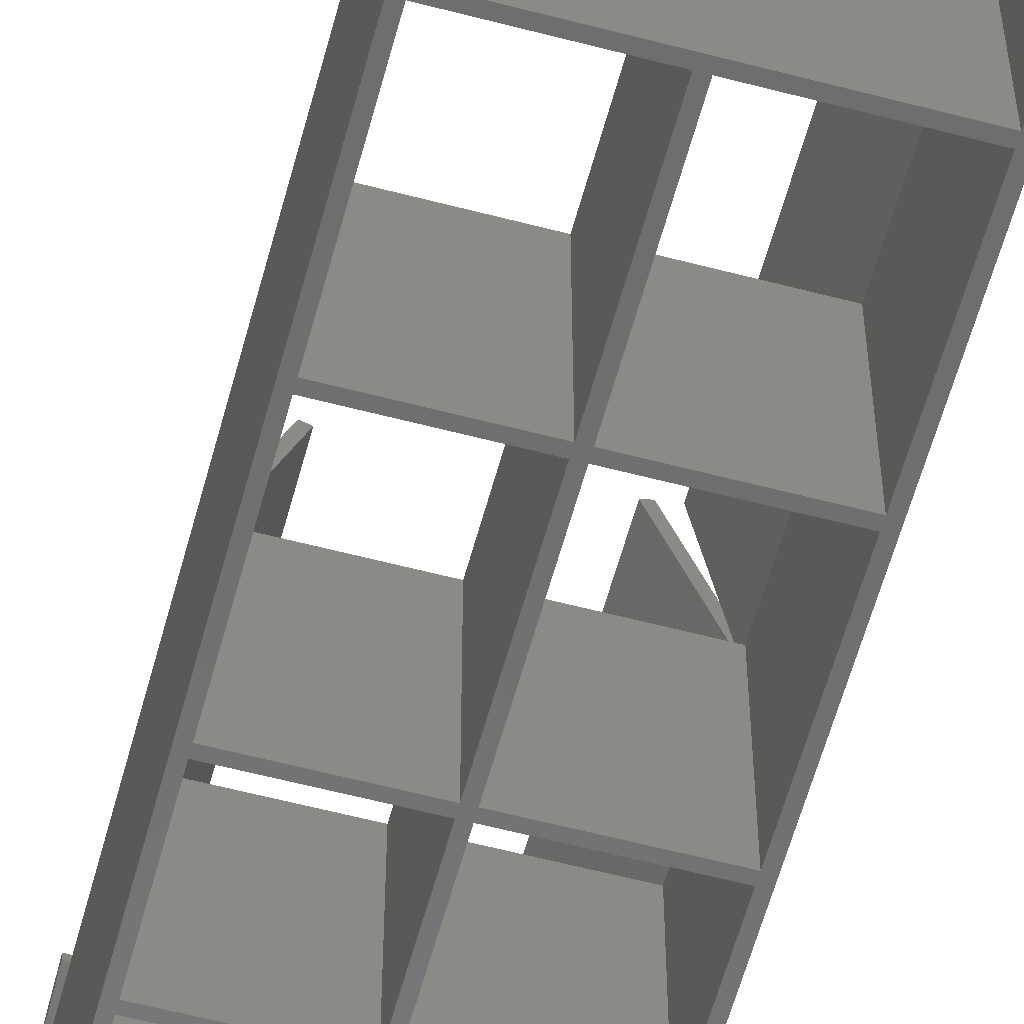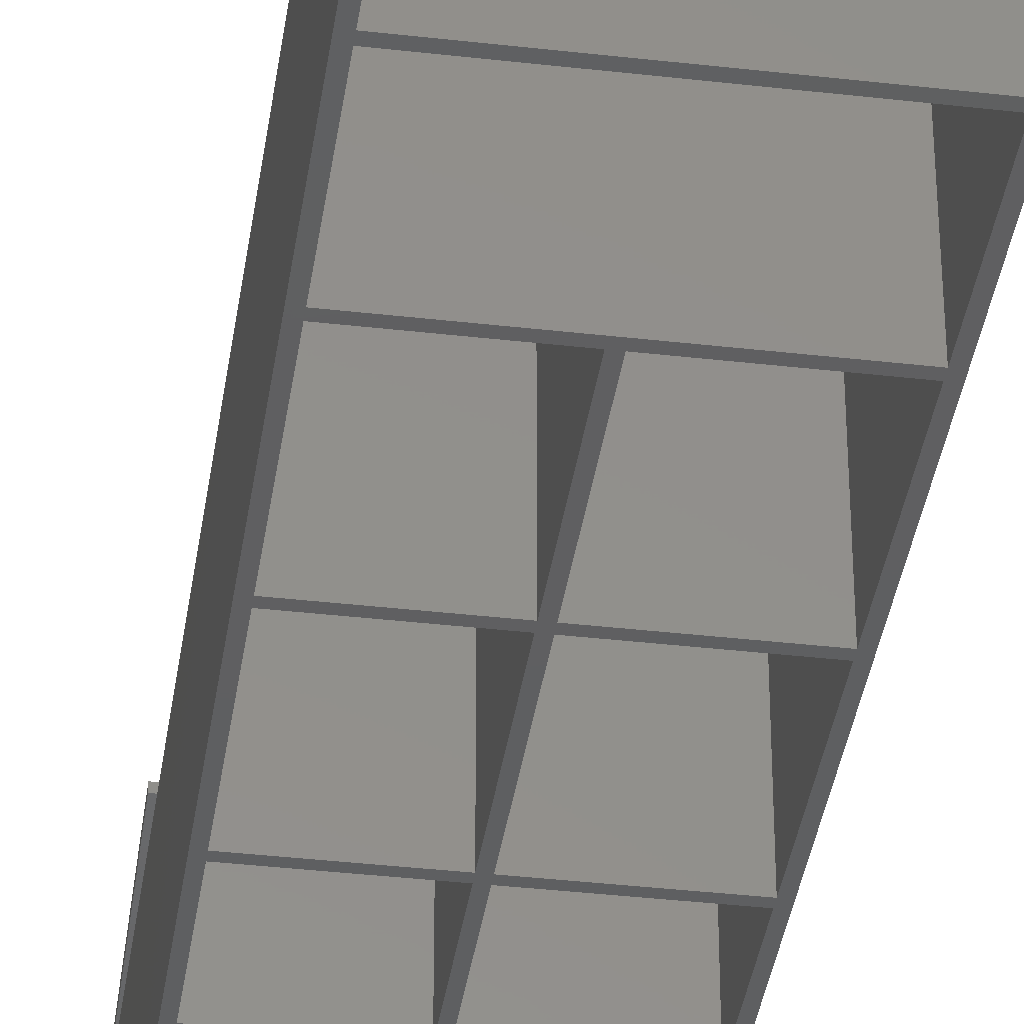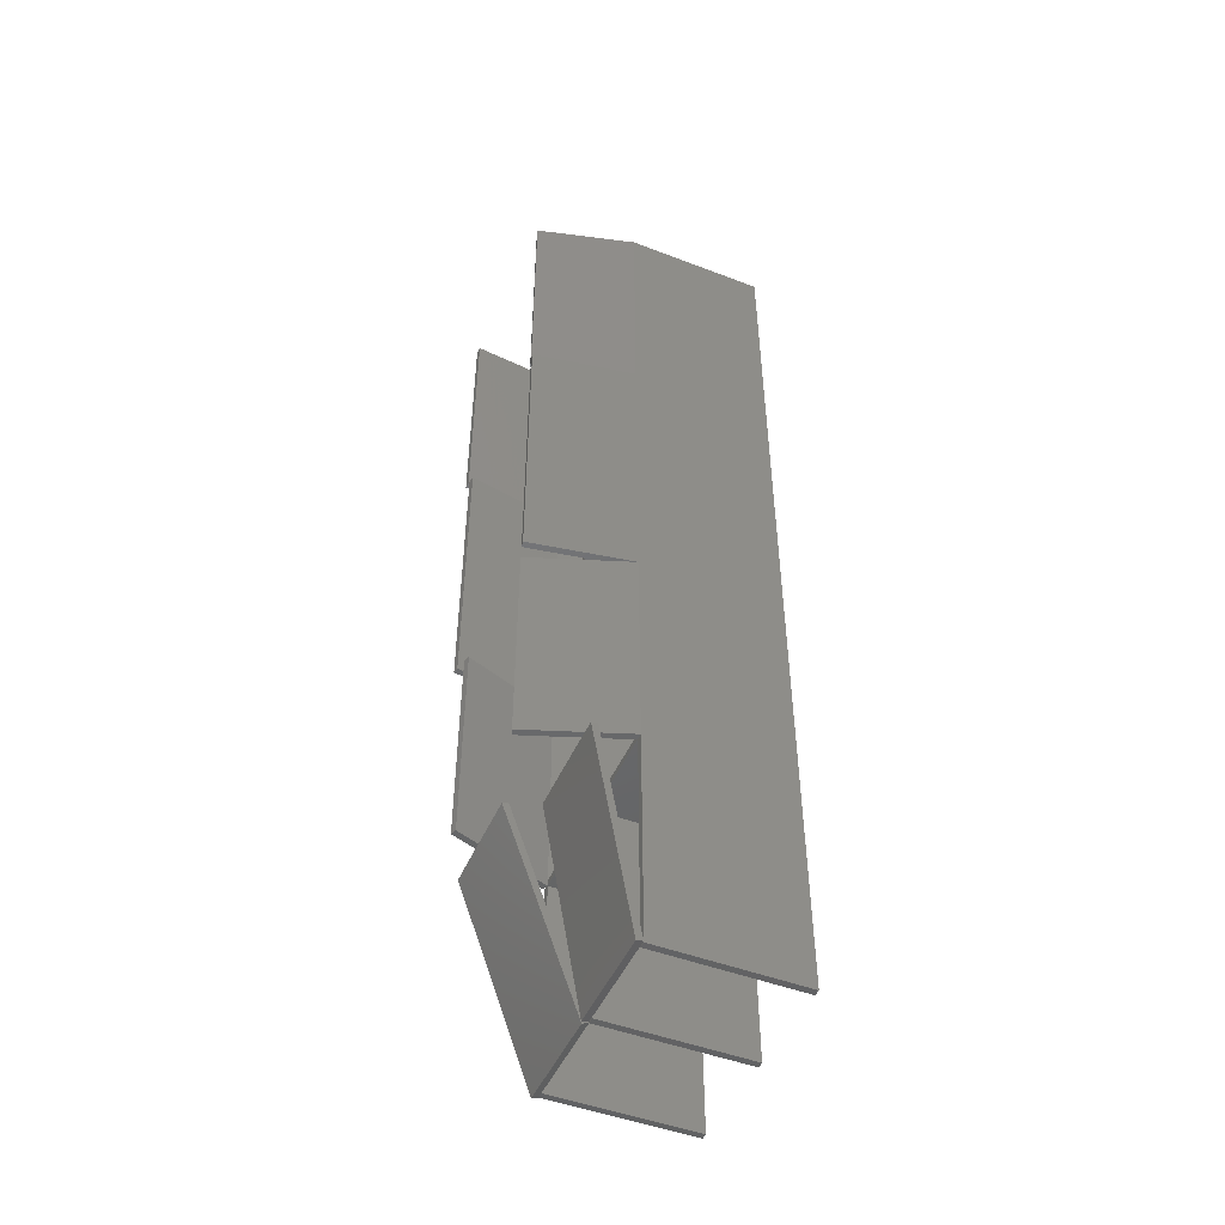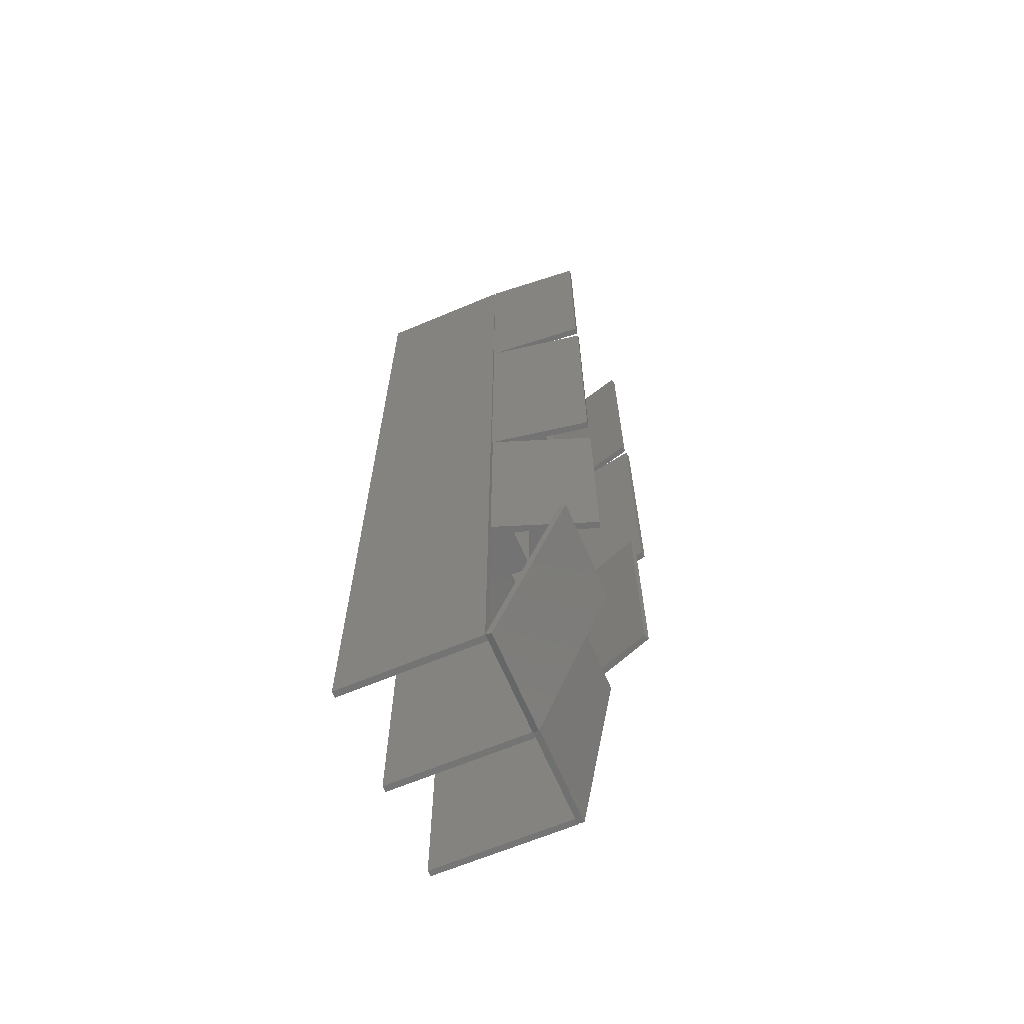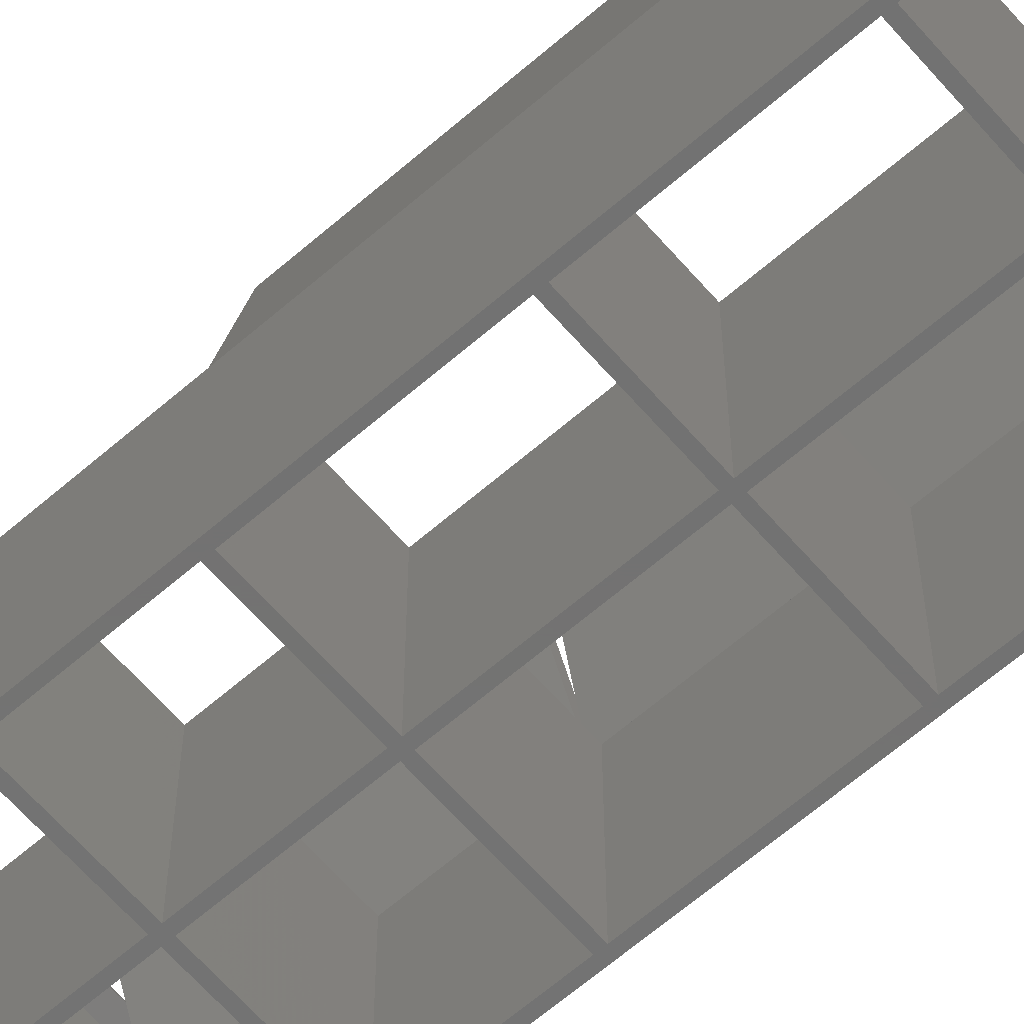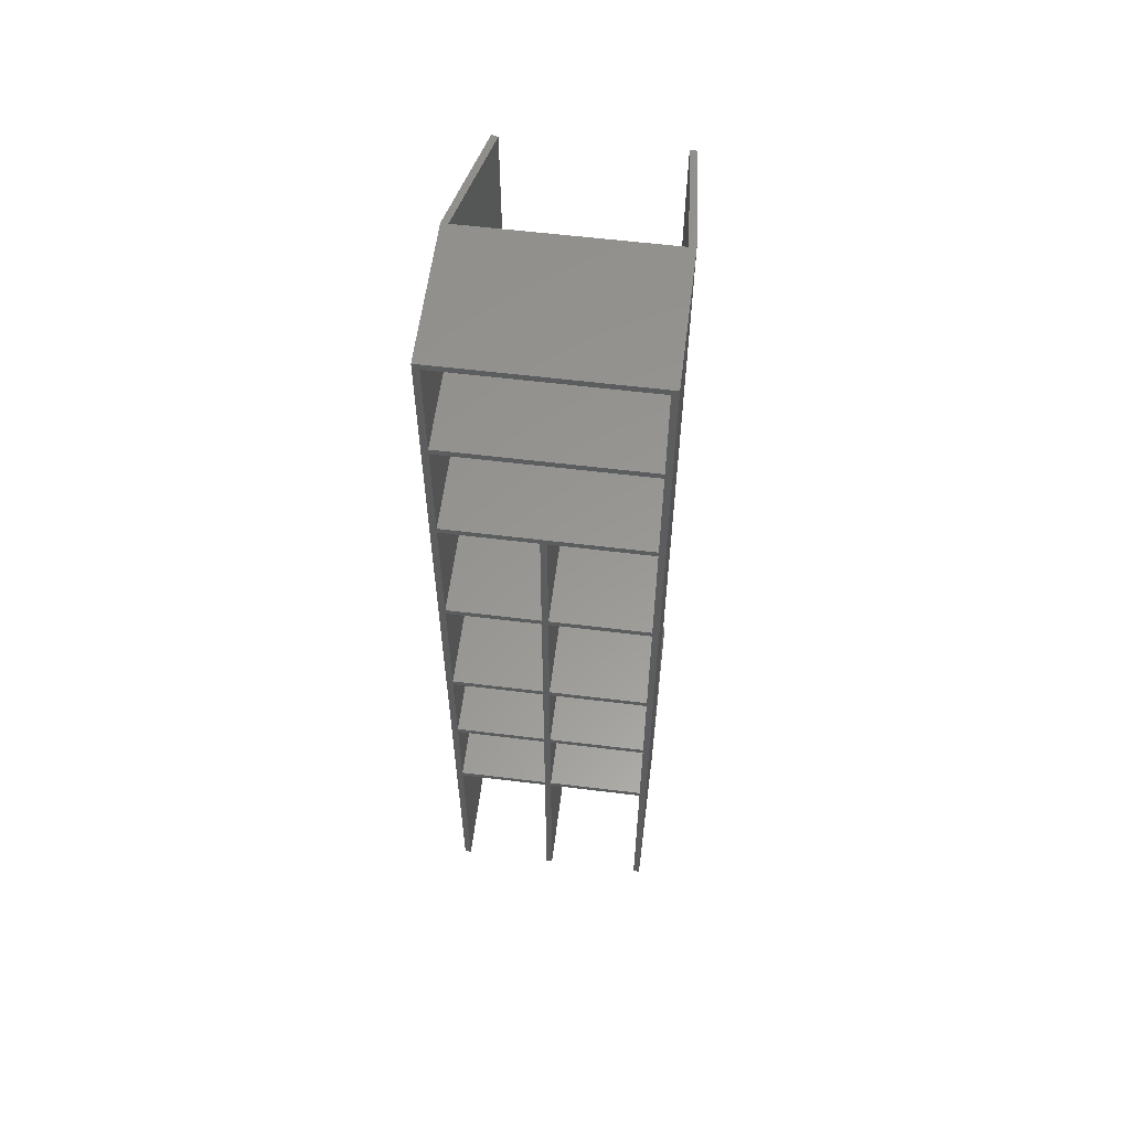
<metadata>
{"format":"stl","ext":"stl","renderer":"f3d","projection":"perspective","resolution":1024,"background":"white","views":[{"elev":-59.5,"azim":164.9,"up":"+Z"},{"elev":-38.3,"azim":171.7,"up":"+Z"},{"elev":-48.3,"azim":66.9,"up":"+Y"},{"elev":-65.6,"azim":-67.1,"up":"+Y"},{"elev":-64.5,"azim":131.1,"up":"+Z"},{"elev":58.8,"azim":-172.8,"up":"+Y"}]}
</metadata>
<code>
# stl→obj: 173 verts, 408 faces
v 5.64 9.18 0
v 5.64 12 3.968
v 5.64 12 0
v 5.64 9.18 3.968
v 5.64 6.18 0
v 5.64 9 3.968
v 5.64 9 0
v 5.64 6.18 3.968
v 5.64 12.18 0
v 5.64 16 3.984
v 5.64 16 0
v 5.64 12.18 3.984
v 5.64 20.18 0
v 5.64 23.4 3.976
v 5.64 23.4 0
v 5.64 20.18 3.976
v 5.64 16.18 0
v 5.64 20 3.984
v 5.64 20 0
v 5.64 16.18 3.984
v 5.64 23.58 0
v 5.64 26.62 3.976
v 5.64 26.62 0
v 5.64 23.58 3.976
v 5.64 0 0
v 5.64 6 4
v 5.64 6 0
v 5.64 0 4
v 0 26.8 4
v 0.18 26.62 4
v 0.18 26.8 4
v 0.18 23.58 4
v 0.18 23.4 4
v 0.18 20.18 4
v 0.18 20 4
v 0.18 16.18 4
v 0.18 16 4
v 0.18 12.18 4
v 0.18 12 4
v 0.18 9.18 4
v 0.18 9 4
v 0 0 4
v 0.18 6.18 4
v 0.18 6 4
v 0.18 0 4
v 2.91 6 4
v 2.91 6.18 4
v 2.91 9 4
v 2.91 9.18 4
v 2.91 12 4
v 2.91 12.18 4
v 2.91 16 4
v 2.91 16.18 4
v 5.634 20.18 4
v 3.09 20 4
v 5.634 20 4
v 3.09 16.18 4
v 3.09 16 4
v 3.09 12.18 4
v 3.09 12 4
v 3.09 9.18 4
v 3.09 9 4
v 2.91 20 4
v 5.637 16 4
v 5.637 16.18 4
v 5.637 12.18 4
v 5.628 12 4
v 5.637 12 4
v 5.628 9 4
v 5.628 9.18 4
v 3.09 6.18 4
v 5.628 6 4
v 5.628 6.18 4
v 3.09 6 4
v 3.09 0 4
v 2.91 0 4
v 5.634 26.62 4
v 5.634 26.8 4
v 5.82 0 4
v 5.82 6 4
v 5.634 23.4 4
v 5.634 23.58 4
v 0 0 0
v 0.18 6 0
v 0.18 0 0
v 0.18 6.18 0
v 0.18 9 0
v 0.18 9.18 0
v 0.18 12 0
v 0.18 12.18 0
v 0.18 16 0
v 0.18 16.18 0
v 0 26.8 0
v 0.18 20 0
v 0.18 20.18 0
v 0.18 23.4 0
v 0.18 23.58 0
v 2.91 16.18 0
v 2.91 16 0
v 2.91 12.18 0
v 2.91 12 0
v 2.91 9.18 0
v 2.91 9 0
v 2.91 6.18 0
v 2.91 6 0
v 3.09 6 0
v 3.09 0 0
v 3.09 6.18 0
v 3.09 9 0
v 3.09 9.18 0
v 3.09 12 0
v 3.09 12.18 0
v 2.91 0 0
v 3.09 20 0
v 3.09 16 0
v 3.09 16.18 0
v 2.91 20 0
v 5.82 0 0
v 5.82 26.8 0
v 0.18 26.62 0
v 5.067 26.8 6.811
v 5.82 26.8 4
v 4.893 26.8 6.764
v 4.893 20 6.764
v 5.285 20 5.995
v 5.067 20 6.811
v 5.315 20 6.866
v 5.137 20 6.835
v 5.82 20 4
v 4.825 6 6.734
v 4.656 6 6.673
v 5.465 12 4.974
v 4.656 12 6.673
v 4.825 12 6.734
v 5.315 12 6.866
v 5.137 12 6.835
v 5.82 12 4
v 0 5.577 6.221
v 0 5.638 6.052
v 0 -0.06156 4.169
v 2.91 5.577 6.221
v 2.91 0.9593 4.349
v 2.91 5.638 6.052
v 2.91 0 4.18
v 2.91 -0.06156 4.169
v 2.91 0.02982 4.011
v 2.91 5.94 5.045
v 2.91 5.909 5.222
v 2.91 0.03126 4.003
v 5.82 5.94 5.045
v 5.82 0.03126 4.003
v 5.82 5.909 5.222
v 5.82 0 4.18
v 0.01085 6 4.062
v 0.36 12 5.021
v 0.01085 12 4.062
v 1.006 6 6.796
v 1.006 12 6.796
v 1.175 6 6.734
v 1.175 12 6.734
v 0.5081 12 6.897
v 0.6853 12 6.866
v 0.002734 12 4.031
v 0.36 20 6.057
v 0.002734 20 4.031
v 0.5081 20 6.897
v 0.6853 20 6.866
v 0.2543 20 6.915
v 0.4336 20 6.899
v 0.0006847 20 4.016
v 0.0006847 26.8 4.016
v 0.2543 26.8 6.915
v 0.4336 26.8 6.899
f 1 2 3
f 2 1 4
f 5 6 7
f 6 5 8
f 9 10 11
f 10 9 12
f 13 14 15
f 14 13 16
f 17 18 19
f 18 17 20
f 21 22 23
f 22 21 24
f 25 26 27
f 26 25 28
f 29 30 31
f 30 29 32
f 32 29 33
f 33 29 34
f 34 29 35
f 35 29 36
f 36 29 37
f 37 29 38
f 38 29 39
f 39 29 40
f 40 29 41
f 42 41 29
f 41 42 43
f 43 42 44
f 44 42 45
f 43 46 47
f 46 43 44
f 40 48 49
f 48 40 41
f 38 50 51
f 50 38 39
f 36 52 53
f 52 36 37
f 54 55 56
f 53 57 55
f 57 53 58
f 58 52 59
f 51 59 52
f 59 51 60
f 50 60 51
f 49 61 50
f 61 49 62
f 53 55 63
f 54 63 55
f 34 63 54
f 63 34 35
f 57 64 65
f 64 57 58
f 66 67 68
f 59 67 66
f 67 59 60
f 61 69 70
f 69 61 62
f 71 72 73
f 72 71 74
f 58 53 52
f 60 50 61
f 48 62 49
f 62 48 71
f 47 71 48
f 71 47 74
f 46 74 47
f 74 46 75
f 75 46 76
f 31 77 78
f 77 31 30
f 26 79 80
f 79 26 28
f 32 81 82
f 81 32 33
f 83 84 85
f 84 83 86
f 86 83 87
f 87 83 88
f 88 83 89
f 89 83 90
f 90 83 91
f 91 83 92
f 93 92 83
f 92 93 94
f 94 93 95
f 95 93 96
f 96 93 97
f 91 98 99
f 98 91 92
f 89 100 101
f 100 89 90
f 87 102 103
f 102 87 88
f 84 104 105
f 104 84 86
f 105 106 107
f 106 105 108
f 104 108 105
f 108 104 109
f 109 103 110
f 102 110 103
f 101 111 102
f 111 101 112
f 105 107 113
f 96 21 15
f 21 96 97
f 114 13 19
f 103 109 104
f 110 102 111
f 100 112 101
f 112 100 115
f 99 115 100
f 115 99 116
f 98 116 99
f 116 98 114
f 117 114 98
f 117 13 114
f 95 117 94
f 117 95 13
f 115 17 11
f 17 115 116
f 111 9 3
f 9 111 112
f 109 1 7
f 1 109 110
f 106 5 27
f 5 106 108
f 27 118 25
f 5 118 27
f 7 118 5
f 118 7 119
f 1 119 7
f 3 119 1
f 9 119 3
f 11 119 9
f 17 119 11
f 19 119 17
f 13 119 19
f 15 119 13
f 21 119 15
f 23 119 21
f 120 119 23
f 120 93 119
f 97 93 120
f 40 89 39
f 89 40 88
f 43 87 41
f 87 43 86
f 36 94 35
f 94 36 92
f 38 91 37
f 91 38 90
f 45 84 44
f 84 45 85
f 34 96 33
f 96 34 95
f 32 120 30
f 120 32 97
f 78 121 122
f 121 78 123
f 119 78 122
f 78 119 31
f 93 31 119
f 31 93 29
f 30 22 77
f 120 22 30
f 22 120 23
f 16 34 54
f 13 34 16
f 34 13 95
f 55 18 56
f 114 18 55
f 18 114 19
f 124 125 126
f 56 125 124
f 125 56 18
f 127 125 128
f 125 127 129
f 94 63 35
f 63 94 117
f 24 32 82
f 21 32 24
f 32 21 97
f 33 14 81
f 96 14 33
f 14 96 15
f 104 43 47
f 43 104 86
f 8 71 73
f 108 8 5
f 8 108 71
f 84 46 44
f 46 84 105
f 72 130 131
f 26 130 72
f 130 26 80
f 106 72 74
f 27 72 106
f 72 27 26
f 102 40 49
f 40 102 88
f 4 61 70
f 110 4 1
f 4 110 61
f 87 48 41
f 48 87 103
f 62 6 69
f 109 6 62
f 6 109 7
f 100 38 51
f 38 100 90
f 12 59 66
f 9 59 12
f 59 9 112
f 89 50 39
f 50 89 101
f 60 2 67
f 111 2 60
f 2 111 3
f 132 133 134
f 67 132 68
f 132 67 133
f 132 135 136
f 135 132 137
f 98 36 53
f 36 98 92
f 20 57 65
f 17 57 20
f 57 17 116
f 91 52 37
f 52 91 99
f 58 10 64
f 115 10 58
f 10 115 11
f 83 29 93
f 29 83 42
f 83 45 42
f 45 83 85
f 129 119 122
f 137 119 129
f 118 137 80
f 118 80 79
f 137 118 119
f 25 79 28
f 79 25 118
f 57 114 55
f 114 57 116
f 75 106 74
f 106 75 107
f 71 109 62
f 109 71 108
f 59 115 58
f 115 59 112
f 61 111 60
f 111 61 110
f 113 46 105
f 46 113 76
f 98 63 117
f 63 98 53
f 104 48 103
f 48 104 47
f 100 52 99
f 52 100 51
f 102 50 101
f 50 102 49
f 113 75 76
f 75 113 107
f 42 138 139
f 138 42 140
f 141 142 143
f 141 144 142
f 144 145 76
f 145 144 141
f 146 144 76
f 147 142 148
f 149 142 147
f 142 149 146
f 138 145 141
f 145 138 140
f 45 146 76
f 146 45 142
f 139 142 45
f 139 45 42
f 142 139 143
f 45 140 42
f 140 45 145
f 145 45 76
f 143 138 141
f 138 143 139
f 149 150 151
f 150 149 147
f 142 152 148
f 152 142 153
f 153 142 144
f 152 151 150
f 151 152 153
f 150 148 152
f 148 150 147
f 146 153 144
f 151 146 149
f 146 151 153
f 154 155 156
f 157 155 154
f 155 157 158
f 158 159 160
f 159 158 157
f 160 40 39
f 160 41 40
f 159 41 160
f 41 159 43
f 43 159 44
f 161 155 162
f 161 156 155
f 163 156 161
f 156 163 39
f 160 155 158
f 155 160 39
f 154 43 44
f 43 154 41
f 41 154 40
f 156 40 154
f 40 156 39
f 154 159 157
f 159 154 44
f 6 8 69
f 70 67 2
f 70 2 4
f 67 70 133
f 69 133 70
f 73 69 8
f 131 69 73
f 131 73 72
f 69 131 133
f 133 130 134
f 130 133 131
f 130 132 134
f 80 132 130
f 132 80 137
f 163 164 165
f 161 164 163
f 164 161 166
f 166 162 167
f 162 166 161
f 167 36 35
f 167 37 36
f 162 37 167
f 37 162 155
f 37 155 38
f 38 155 39
f 168 164 169
f 168 165 164
f 170 165 168
f 165 170 35
f 167 164 166
f 164 167 35
f 163 38 39
f 38 163 37
f 37 163 36
f 165 36 163
f 36 165 35
f 128 135 127
f 135 128 136
f 10 12 64
f 65 125 18
f 65 18 20
f 125 65 128
f 64 128 65
f 66 64 12
f 132 64 66
f 132 66 68
f 136 64 132
f 64 136 128
f 135 129 127
f 129 135 137
f 170 34 35
f 34 170 33
f 33 170 32
f 171 32 170
f 32 171 30
f 30 171 31
f 172 169 173
f 169 172 168
f 170 172 171
f 172 170 168
f 173 30 31
f 173 32 30
f 173 33 32
f 169 33 173
f 33 169 164
f 33 164 34
f 34 164 35
f 173 171 172
f 171 173 31
f 14 16 81
f 22 24 77
f 77 123 78
f 82 77 24
f 77 82 123
f 81 123 82
f 54 81 16
f 124 81 54
f 124 54 56
f 81 124 123
f 123 126 121
f 126 123 124
f 125 121 126
f 121 125 122
f 122 125 129

</code>
